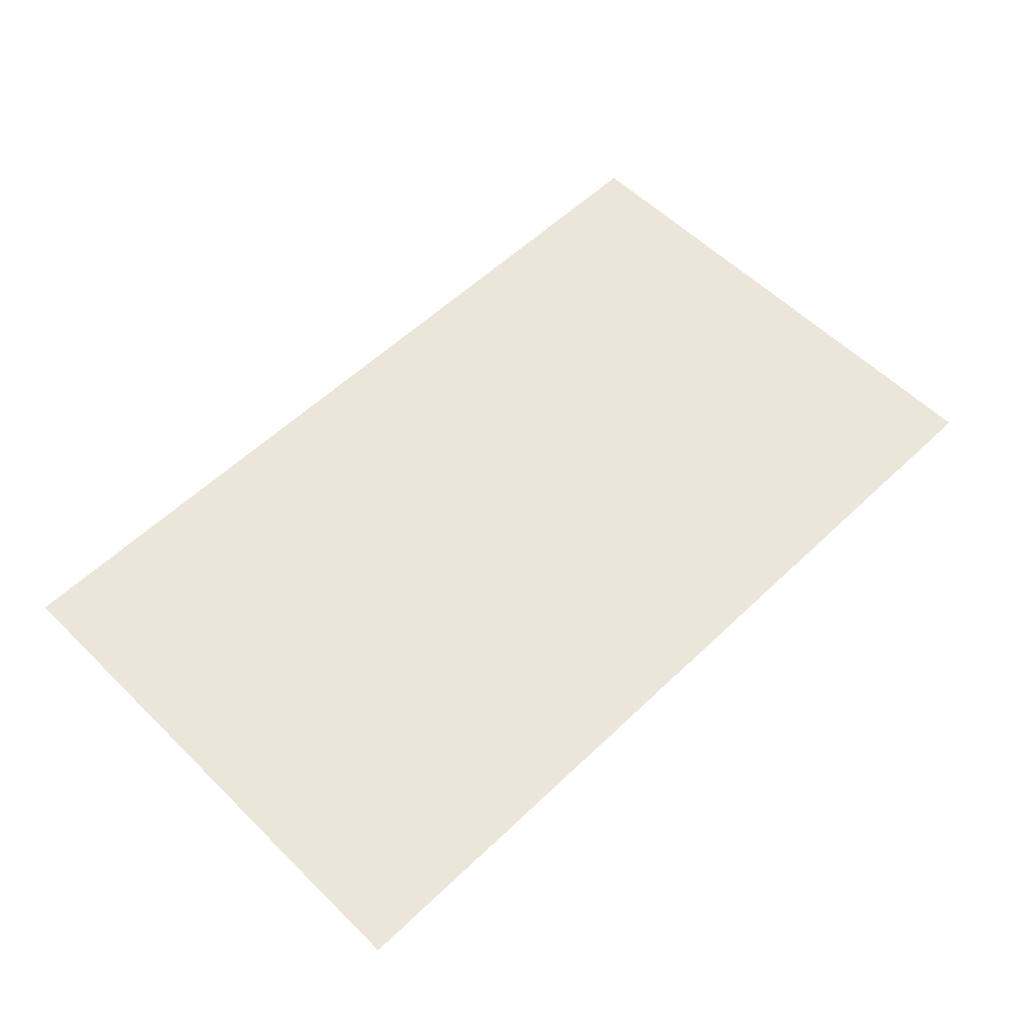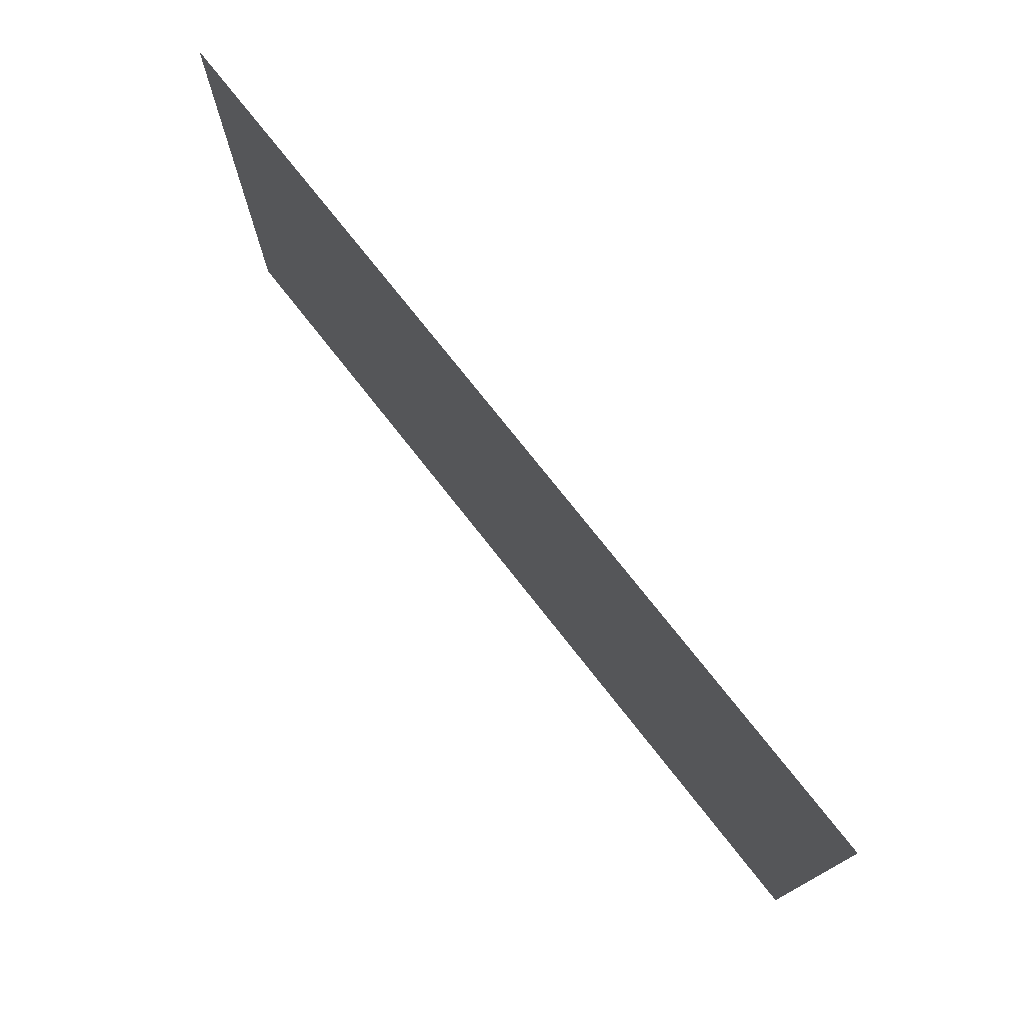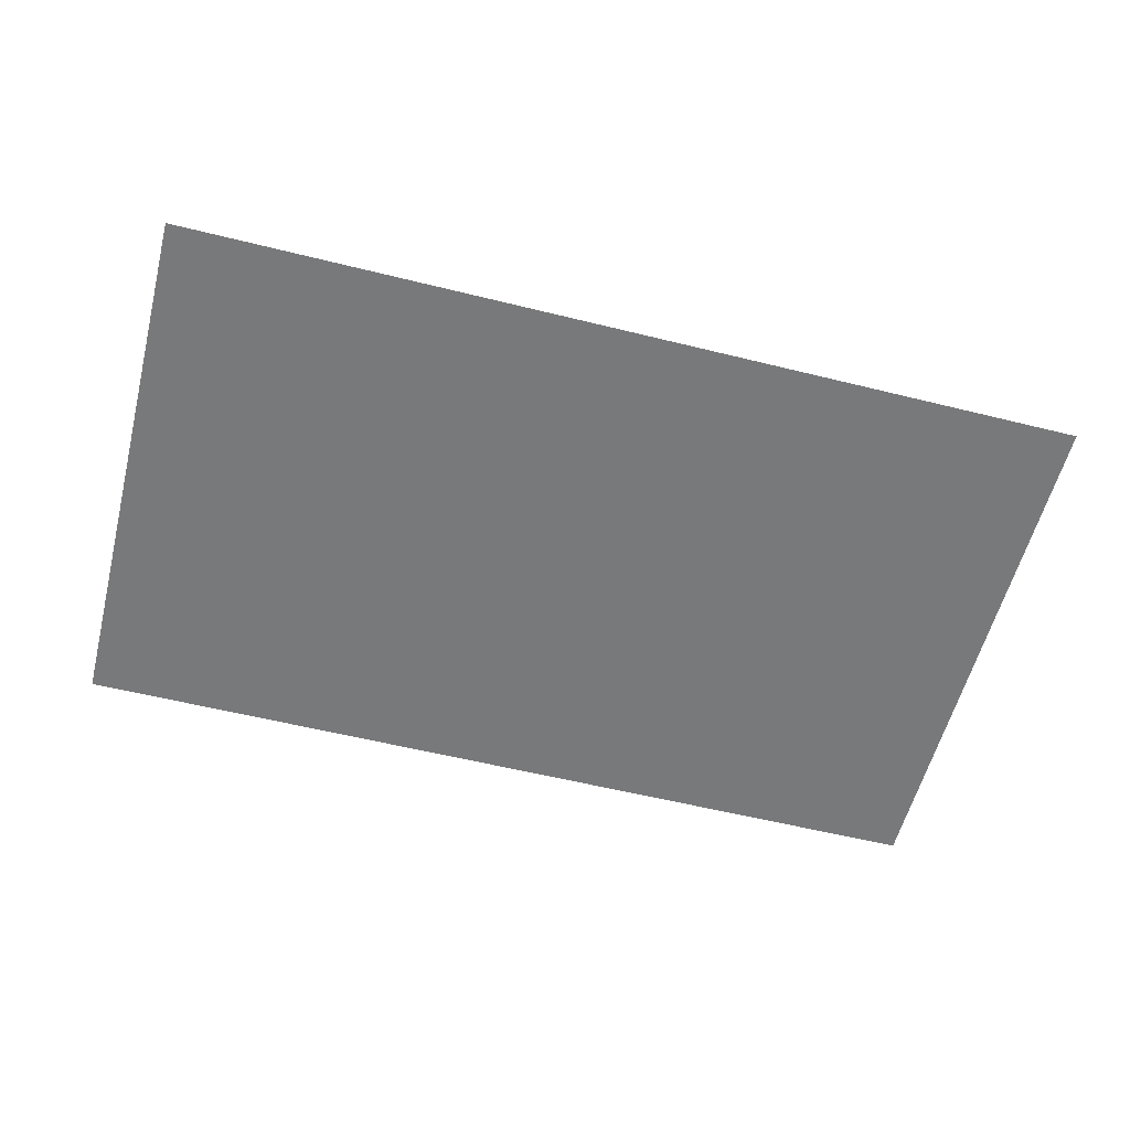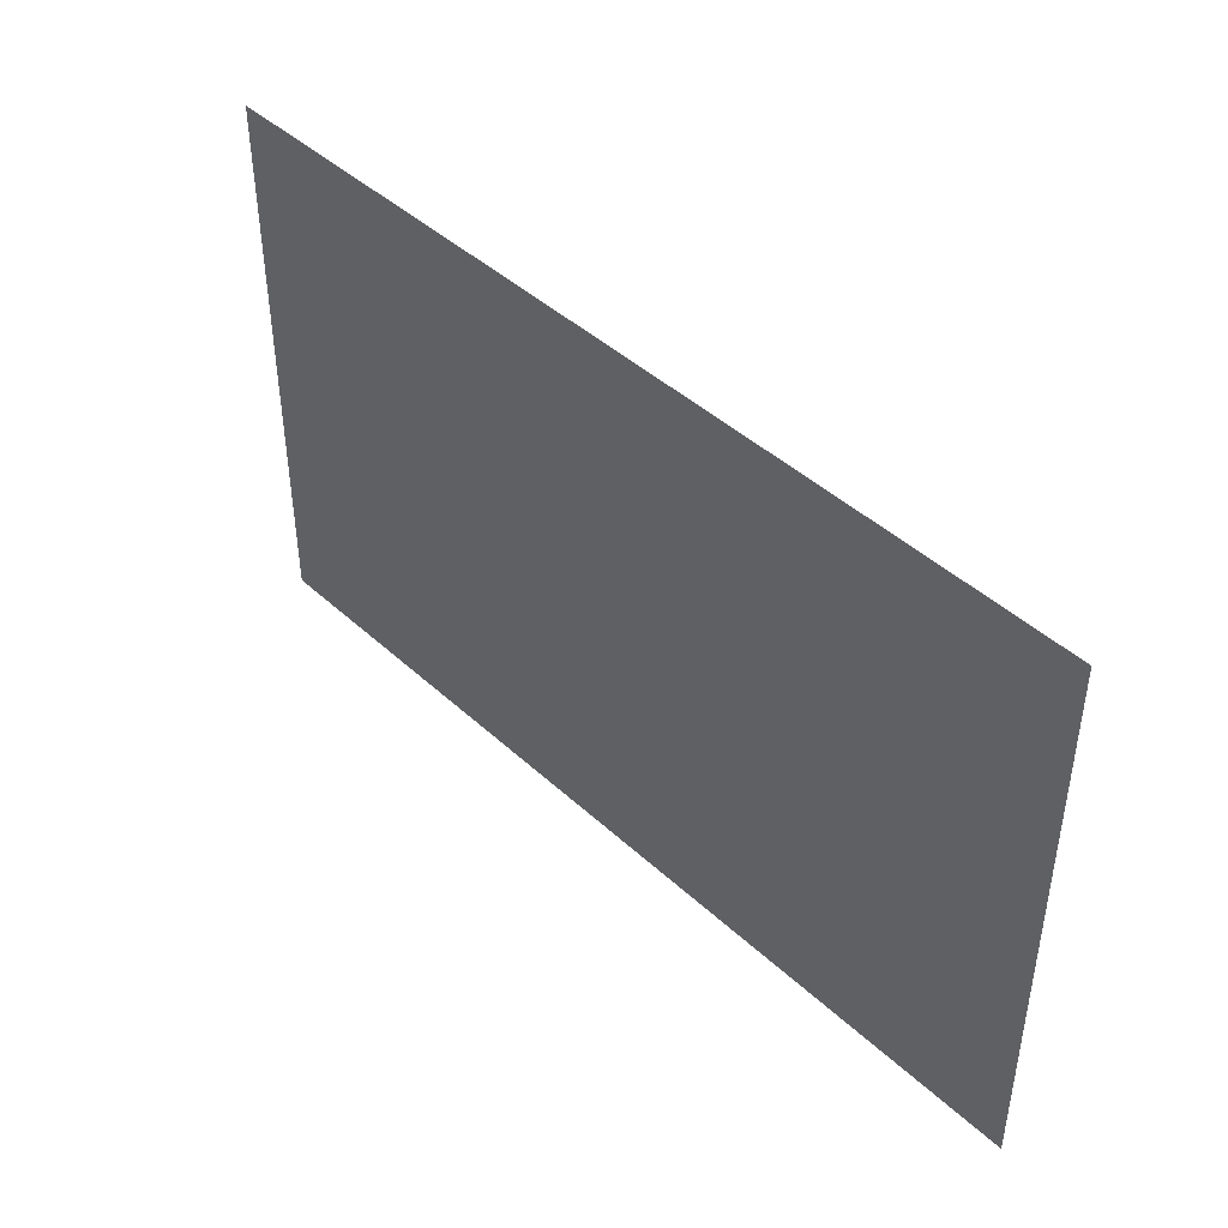
<metadata>
{"format":"obj","ext":"obj","renderer":"f3d","projection":"perspective","resolution":1024,"background":"white","views":[{"elev":57.4,"azim":-44.6,"up":"+Z"},{"elev":75.5,"azim":-128.2,"up":"+Y"},{"elev":-57.7,"azim":-14.4,"up":"+Z"},{"elev":43.8,"azim":47.1,"up":"+Y"}]}
</metadata>
<code>
v -672 -288 0
v -704 -288 0
v -704 -256 0
v -672 -256 0
v -704 -288 0
v -736 -288 0
v -736 -256 0
v -704 -256 0
v -736 -288 0
v -768 -288 0
v -768 -256 0
v -736 -256 0
v -768 -288 0
v -800 -288 0
v -800 -256 0
v -768 -256 0
v -800 -288 0
v -832 -288 0
v -832 -256 0
v -800 -256 0
v -832 -288 0
v -864 -288 0
v -864 -256 0
v -832 -256 0
v -864 -288 0
v -896 -288 0
v -896 -256 0
v -864 -256 0
v -896 -288 0
v -928 -288 0
v -928 -256 0
v -896 -256 0
v -928 -288 0
v -960 -288 0
v -960 -256 0
v -928 -256 0
v -960 -288 0
v -992 -288 0
v -992 -256 0
v -960 -256 0
v -672 -320 0
v -704 -320 0
v -704 -288 0
v -672 -288 0
v -704 -320 0
v -736 -320 0
v -736 -288 0
v -704 -288 0
v -736 -320 0
v -768 -320 0
v -768 -288 0
v -736 -288 0
v -768 -320 0
v -800 -320 0
v -800 -288 0
v -768 -288 0
v -800 -320 0
v -832 -320 0
v -832 -288 0
v -800 -288 0
v -832 -320 0
v -864 -320 0
v -864 -288 0
v -832 -288 0
v -864 -320 0
v -896 -320 0
v -896 -288 0
v -864 -288 0
v -896 -320 0
v -928 -320 0
v -928 -288 0
v -896 -288 0
v -928 -320 0
v -960 -320 0
v -960 -288 0
v -928 -288 0
v -960 -320 0
v -992 -320 0
v -992 -288 0
v -960 -288 0
v -672 -352 0
v -704 -352 0
v -704 -320 0
v -672 -320 0
v -704 -352 0
v -736 -352 0
v -736 -320 0
v -704 -320 0
v -736 -352 0
v -768 -352 0
v -768 -320 0
v -736 -320 0
v -768 -352 0
v -800 -352 0
v -800 -320 0
v -768 -320 0
v -800 -352 0
v -832 -352 0
v -832 -320 0
v -800 -320 0
v -832 -352 0
v -864 -352 0
v -864 -320 0
v -832 -320 0
v -864 -352 0
v -896 -352 0
v -896 -320 0
v -864 -320 0
v -896 -352 0
v -928 -352 0
v -928 -320 0
v -896 -320 0
v -928 -352 0
v -960 -352 0
v -960 -320 0
v -928 -320 0
v -960 -352 0
v -992 -352 0
v -992 -320 0
v -960 -320 0
v -672 -384 0
v -704 -384 0
v -704 -352 0
v -672 -352 0
v -704 -384 0
v -736 -384 0
v -736 -352 0
v -704 -352 0
v -736 -384 0
v -768 -384 0
v -768 -352 0
v -736 -352 0
v -768 -384 0
v -800 -384 0
v -800 -352 0
v -768 -352 0
v -800 -384 0
v -832 -384 0
v -832 -352 0
v -800 -352 0
v -832 -384 0
v -864 -384 0
v -864 -352 0
v -832 -352 0
v -864 -384 0
v -896 -384 0
v -896 -352 0
v -864 -352 0
v -896 -384 0
v -928 -384 0
v -928 -352 0
v -896 -352 0
v -928 -384 0
v -960 -384 0
v -960 -352 0
v -928 -352 0
v -960 -384 0
v -992 -384 0
v -992 -352 0
v -960 -352 0
v -672 -416 0
v -704 -416 0
v -704 -384 0
v -672 -384 0
v -704 -416 0
v -736 -416 0
v -736 -384 0
v -704 -384 0
v -736 -416 0
v -768 -416 0
v -768 -384 0
v -736 -384 0
v -768 -416 0
v -800 -416 0
v -800 -384 0
v -768 -384 0
v -800 -416 0
v -832 -416 0
v -832 -384 0
v -800 -384 0
v -832 -416 0
v -864 -416 0
v -864 -384 0
v -832 -384 0
v -864 -416 0
v -896 -416 0
v -896 -384 0
v -864 -384 0
v -896 -416 0
v -928 -416 0
v -928 -384 0
v -896 -384 0
v -928 -416 0
v -960 -416 0
v -960 -384 0
v -928 -384 0
v -960 -416 0
v -992 -416 0
v -992 -384 0
v -960 -384 0
v -672 -448 0
v -704 -448 0
v -704 -416 0
v -672 -416 0
v -704 -448 0
v -736 -448 0
v -736 -416 0
v -704 -416 0
v -736 -448 0
v -768 -448 0
v -768 -416 0
v -736 -416 0
v -768 -448 0
v -800 -448 0
v -800 -416 0
v -768 -416 0
v -800 -448 0
v -832 -448 0
v -832 -416 0
v -800 -416 0
v -832 -448 0
v -864 -448 0
v -864 -416 0
v -832 -416 0
v -864 -448 0
v -896 -448 0
v -896 -416 0
v -864 -416 0
v -896 -448 0
v -928 -448 0
v -928 -416 0
v -896 -416 0
v -928 -448 0
v -960 -448 0
v -960 -416 0
v -928 -416 0
v -960 -448 0
v -992 -448 0
v -992 -416 0
v -960 -416 0
g myMap_mesh_0003
f 1 2 3 4
f 5 6 7 8
f 9 10 11 12
f 13 14 15 16
f 17 18 19 20
f 21 22 23 24
f 25 26 27 28
f 29 30 31 32
f 33 34 35 36
f 37 38 39 40
f 41 42 43 44
f 45 46 47 48
f 49 50 51 52
f 53 54 55 56
f 57 58 59 60
f 61 62 63 64
f 65 66 67 68
f 69 70 71 72
f 73 74 75 76
f 77 78 79 80
f 81 82 83 84
f 85 86 87 88
f 89 90 91 92
f 93 94 95 96
f 97 98 99 100
f 101 102 103 104
f 105 106 107 108
f 109 110 111 112
f 113 114 115 116
f 117 118 119 120
f 121 122 123 124
f 125 126 127 128
f 129 130 131 132
f 133 134 135 136
f 137 138 139 140
f 141 142 143 144
f 145 146 147 148
f 149 150 151 152
f 153 154 155 156
f 157 158 159 160
f 161 162 163 164
f 165 166 167 168
f 169 170 171 172
f 173 174 175 176
f 177 178 179 180
f 181 182 183 184
f 185 186 187 188
f 189 190 191 192
f 193 194 195 196
f 197 198 199 200
f 201 202 203 204
f 205 206 207 208
f 209 210 211 212
f 213 214 215 216
f 217 218 219 220
f 221 222 223 224
f 225 226 227 228
f 229 230 231 232
f 233 234 235 236
f 237 238 239 240

</code>
